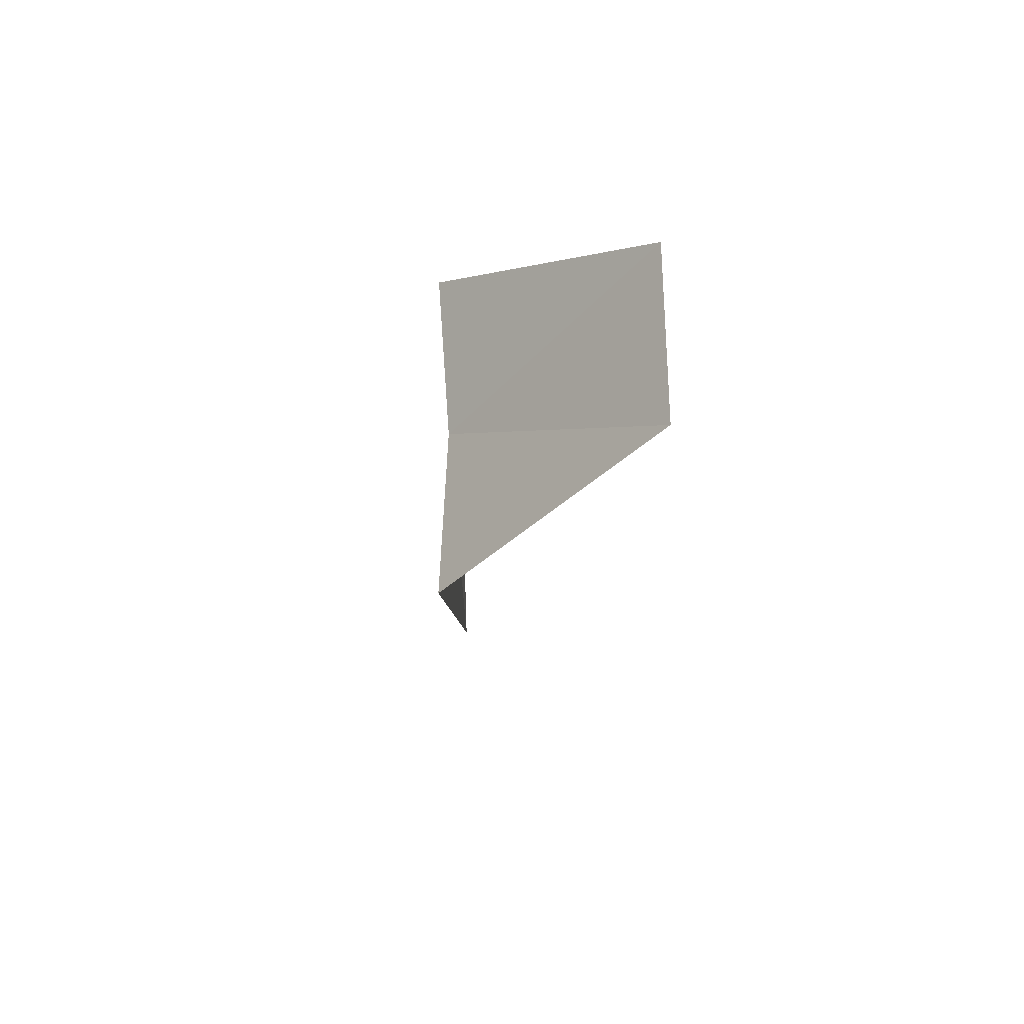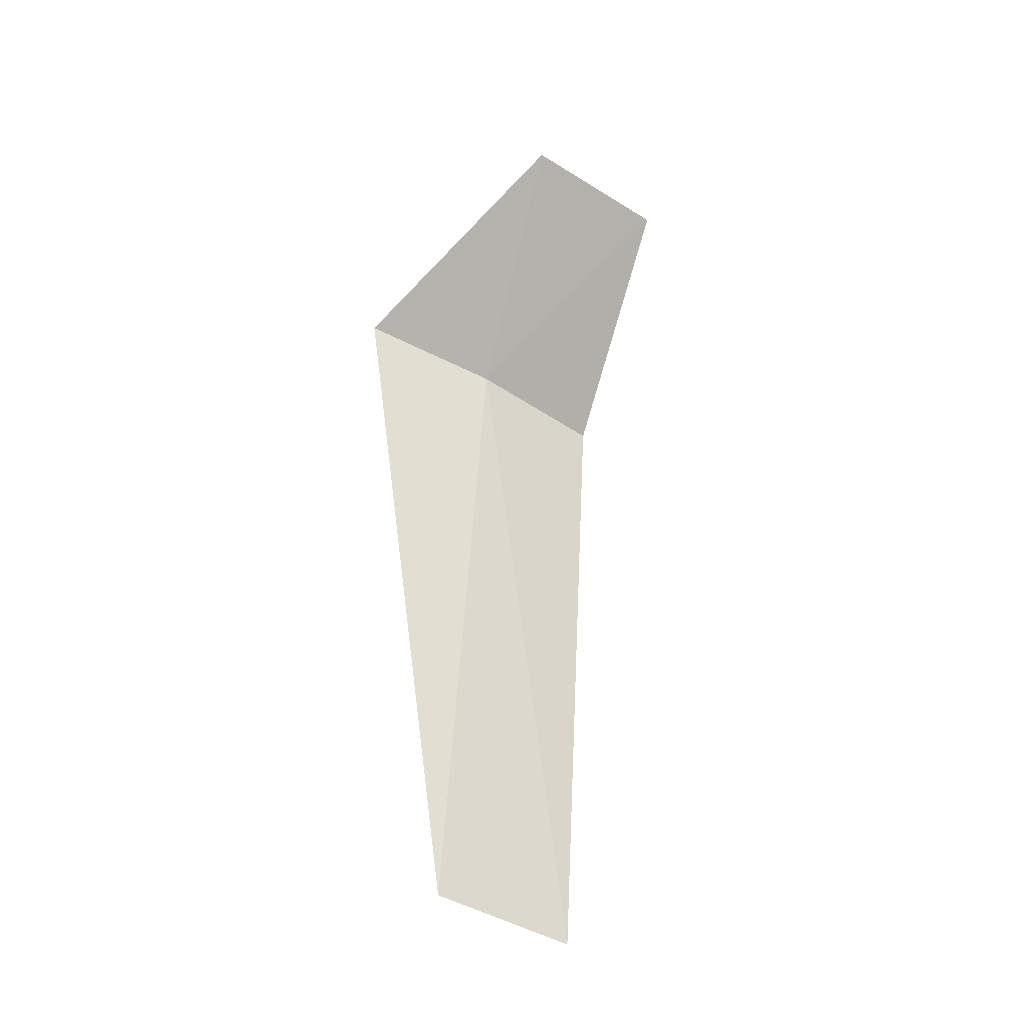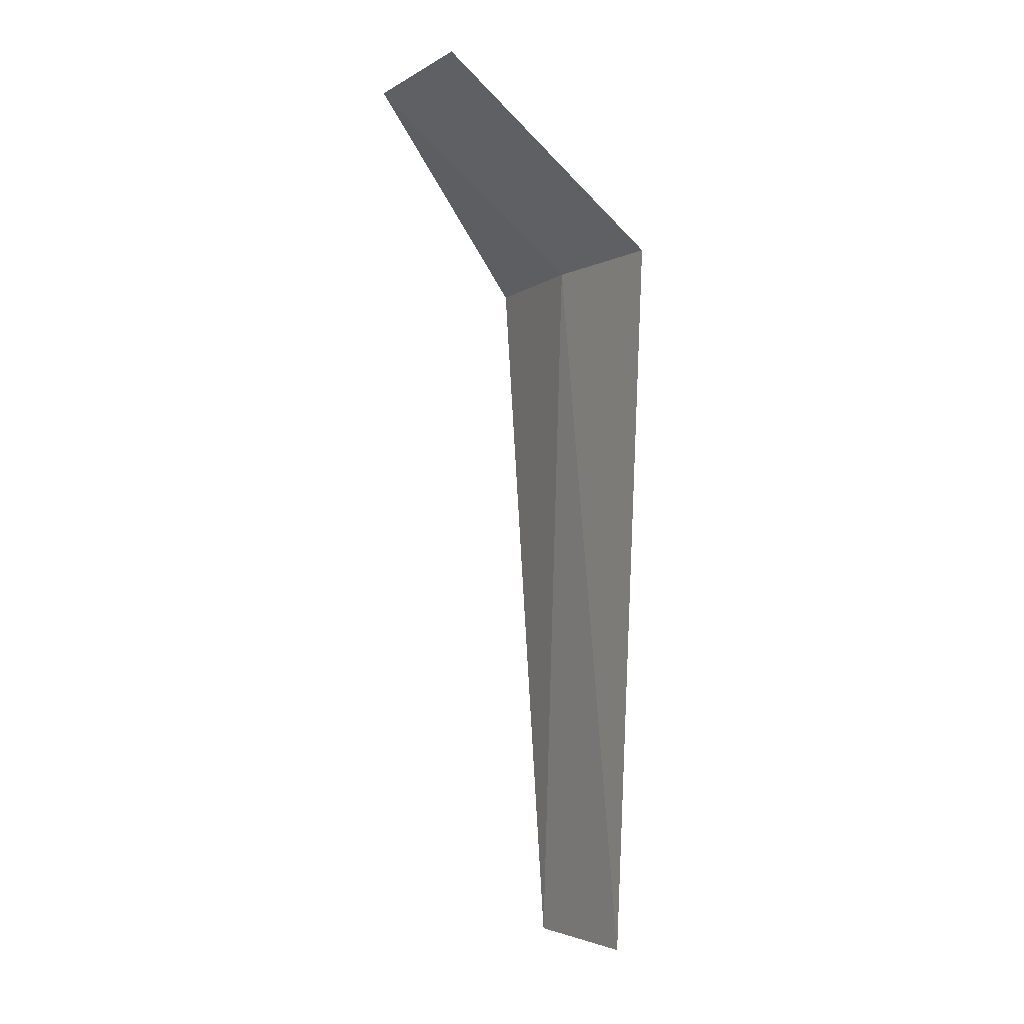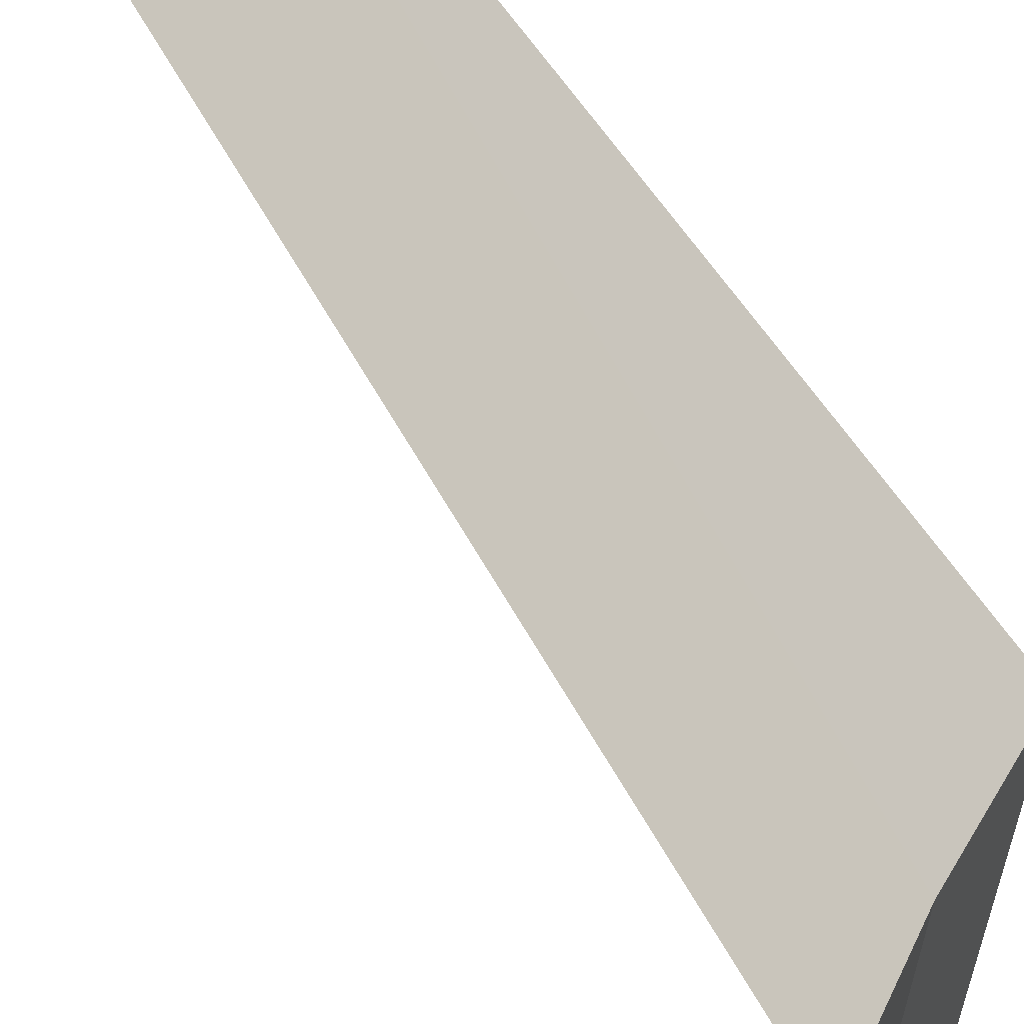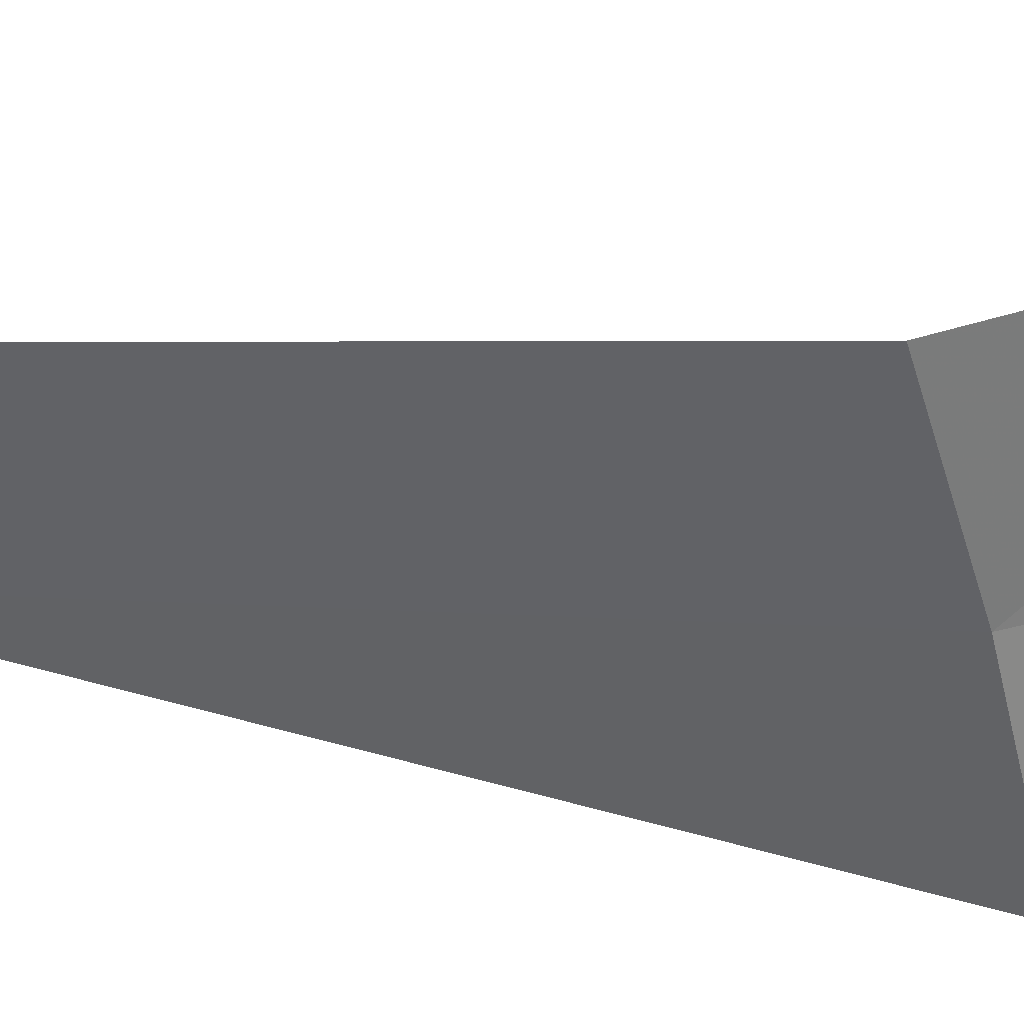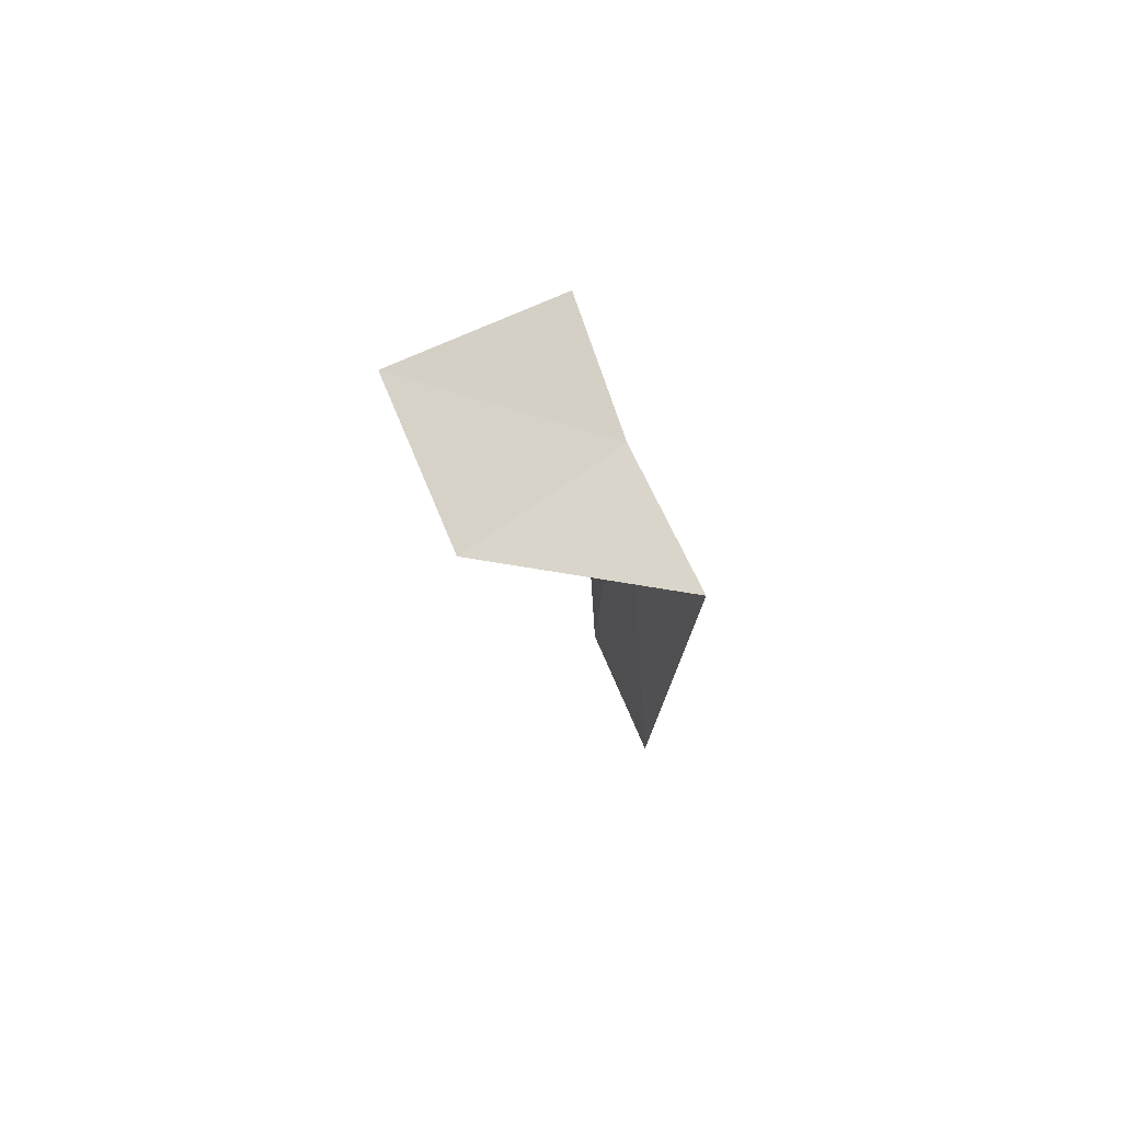
<metadata>
{"format":"obj","ext":"obj","renderer":"f3d","projection":"perspective","resolution":1024,"background":"white","views":[{"elev":74.8,"azim":-150.5,"up":"+Y"},{"elev":-42.5,"azim":-95.6,"up":"+Y"},{"elev":-3.5,"azim":2.5,"up":"+Y"},{"elev":-68.8,"azim":35.4,"up":"+Z"},{"elev":7.7,"azim":120.9,"up":"+Z"},{"elev":71.0,"azim":8.5,"up":"+Y"}]}
</metadata>
<code>
v -32.44 -1.903 14.79
v -32.8 -1.903 14.07
v -32.55 -5.653 14.58
v -32.14 -5.653 15.26
v -32 -1.903 15.46
v -33 -0.9029 15.77
v -33.44 -0.9029 15.04
f 1 3 2
f 1 5 4
f 1 4 3
f 1 6 5
f 1 2 7
f 1 7 6

</code>
